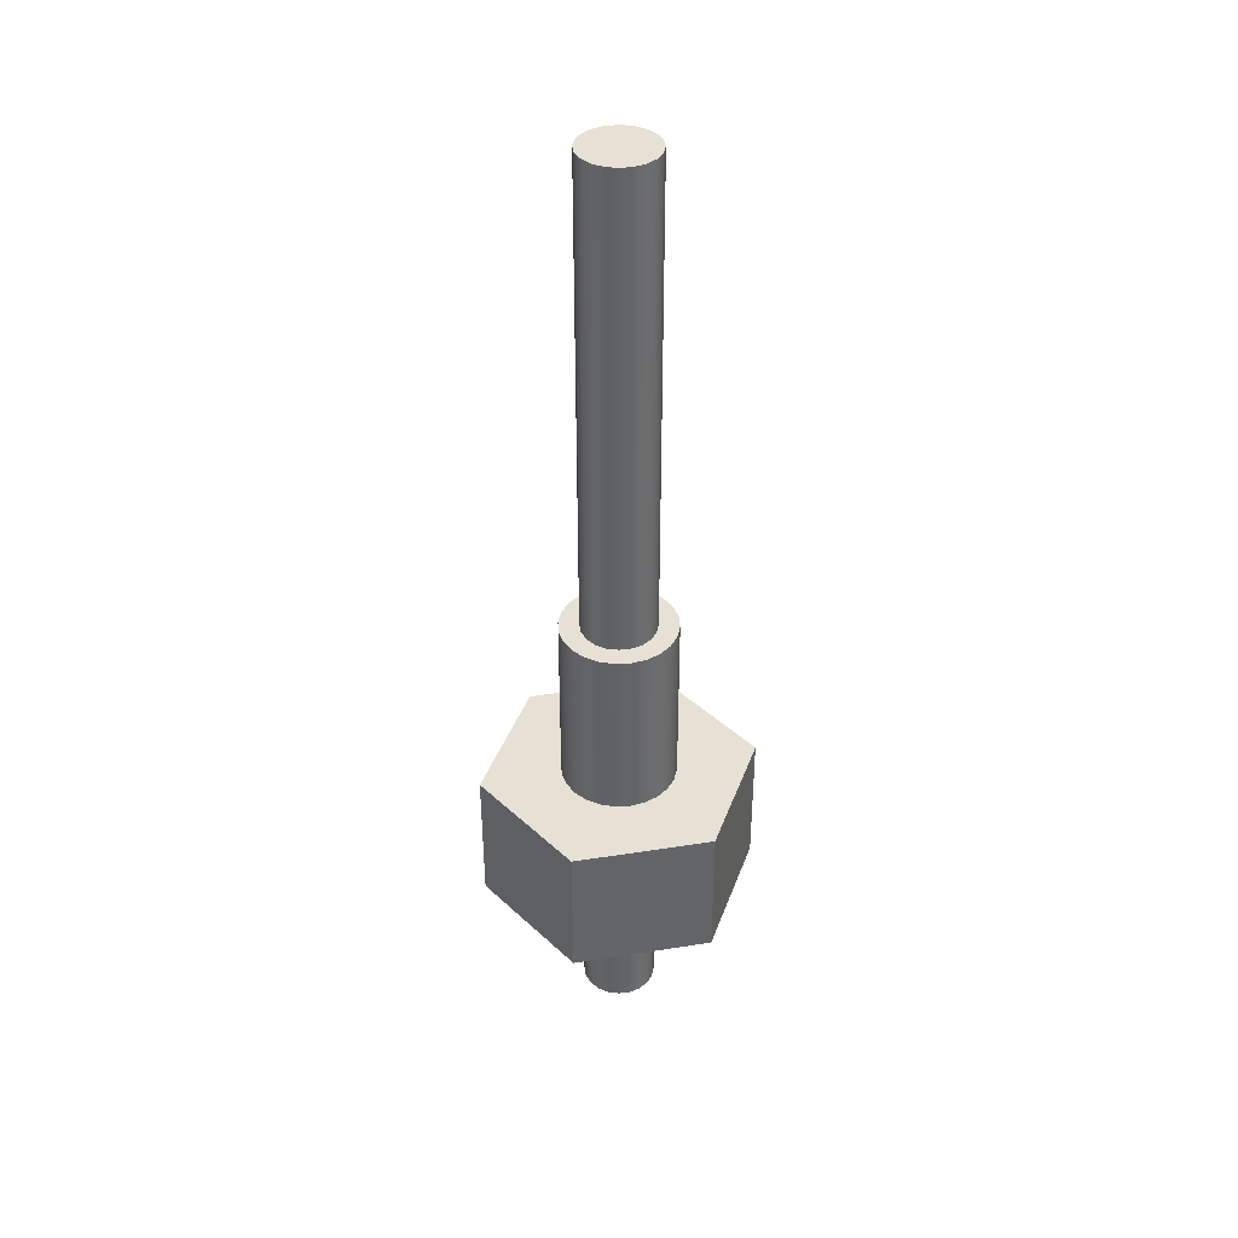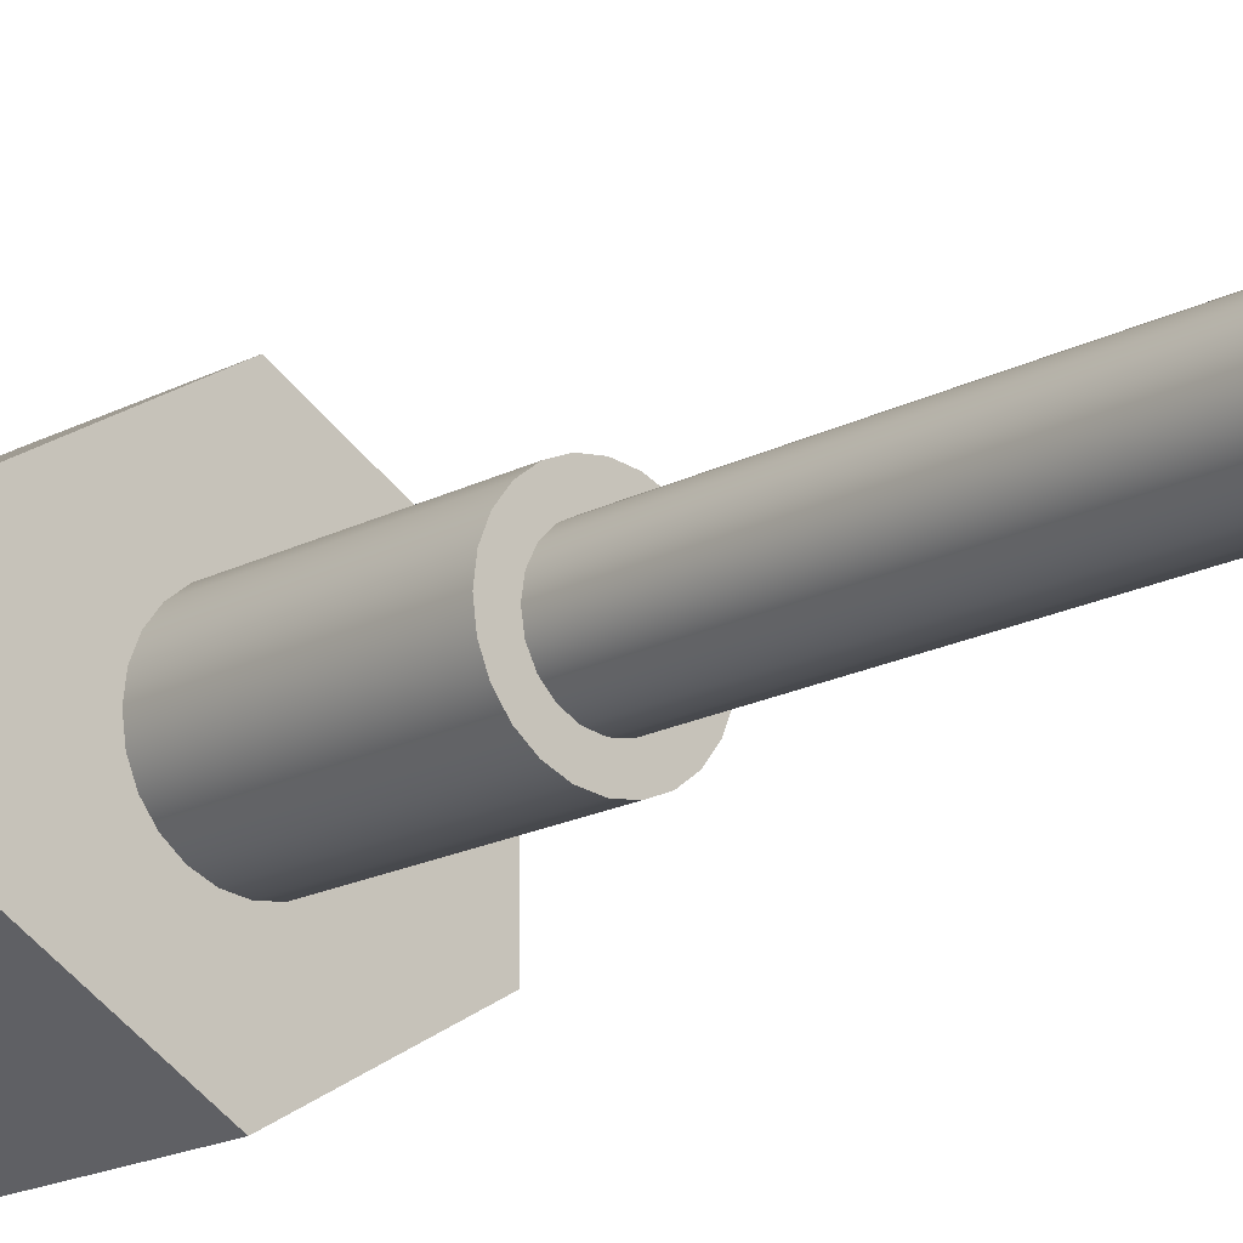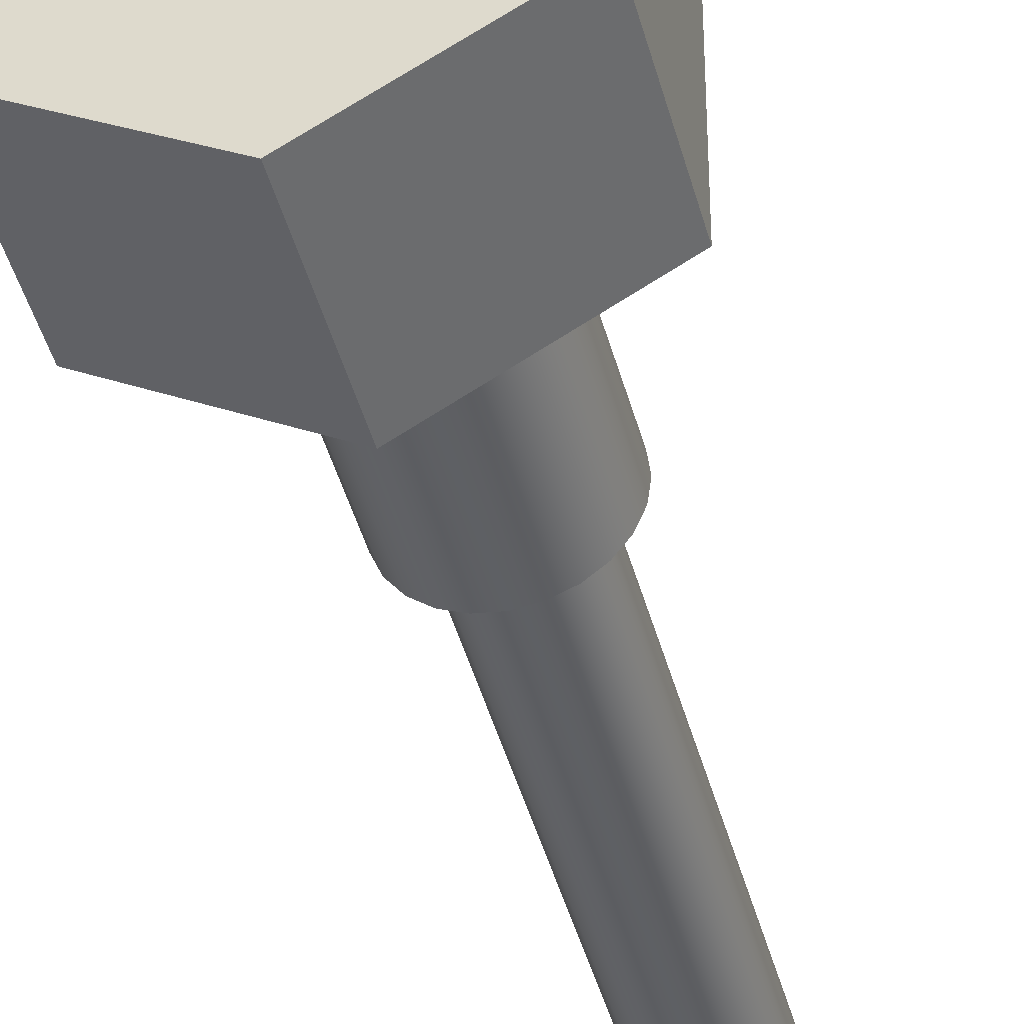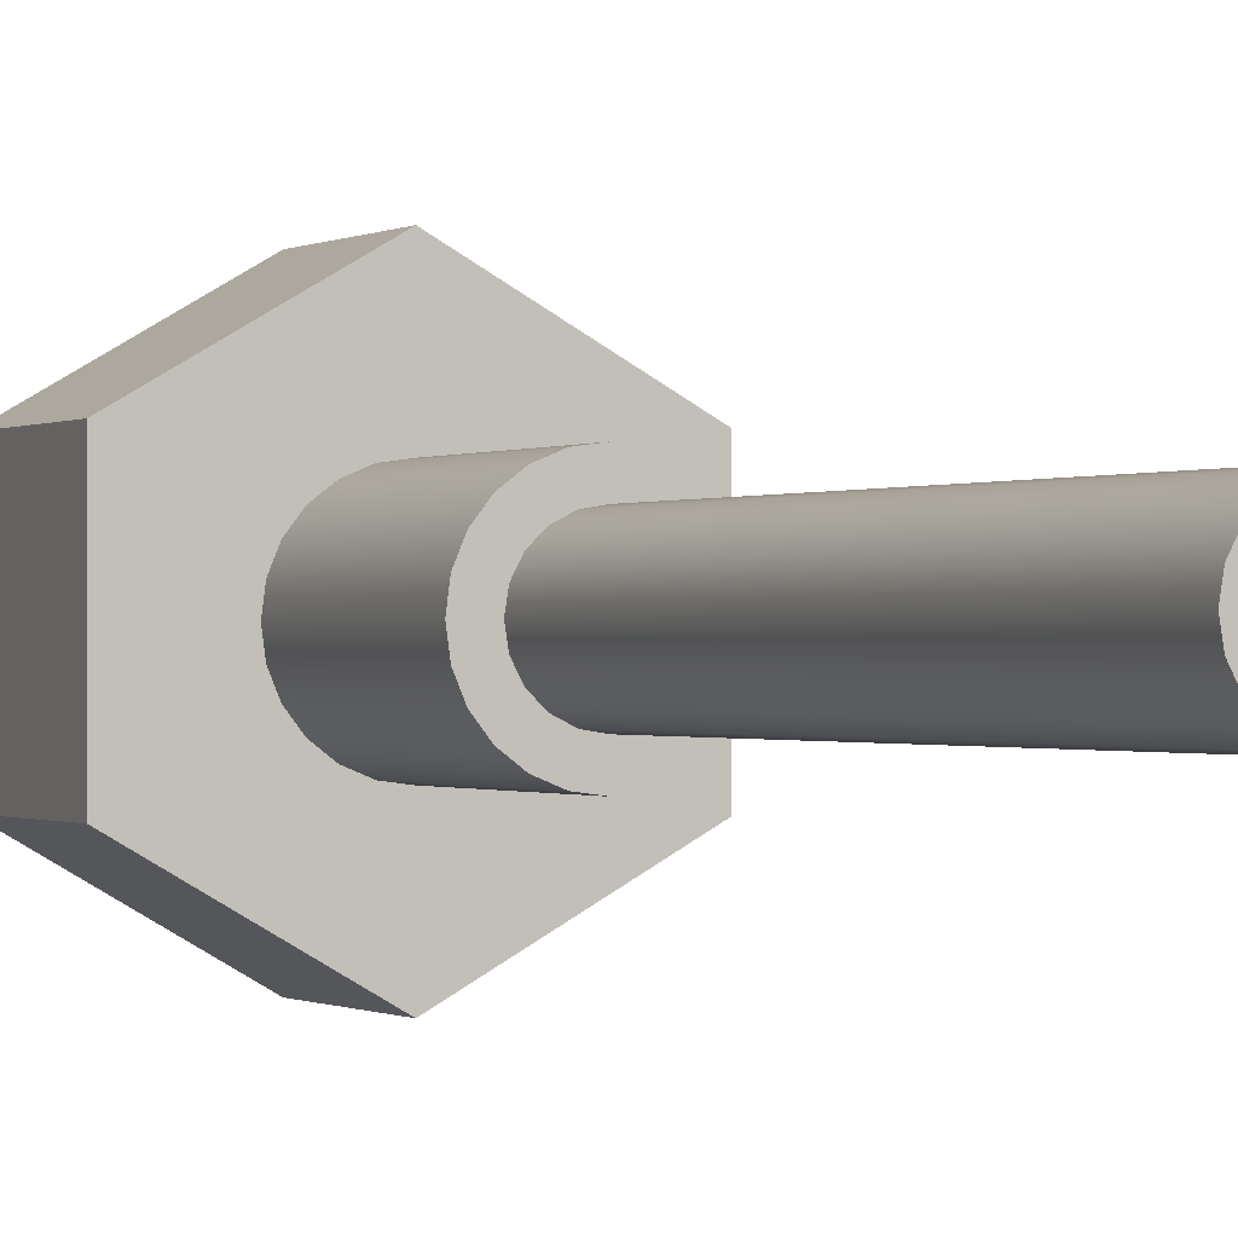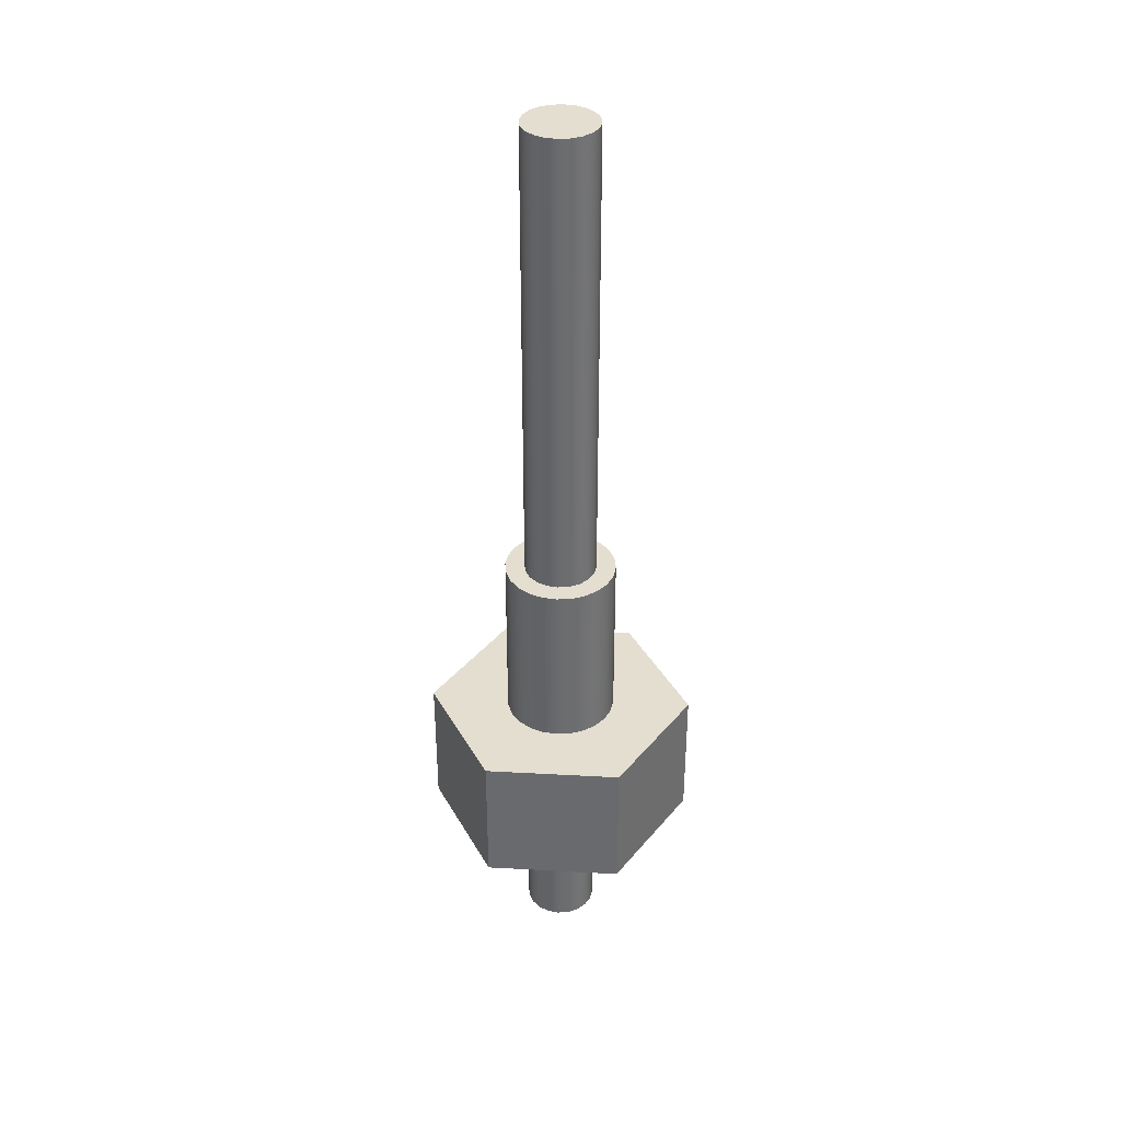
<metadata>
{"format":"obj","ext":"obj","renderer":"f3d","projection":"perspective","resolution":1024,"background":"white","views":[{"elev":39.1,"azim":18.8,"up":"+Y"},{"elev":-16.6,"azim":138.0,"up":"+Z"},{"elev":-42.9,"azim":14.4,"up":"+Z"},{"elev":-0.3,"azim":157.7,"up":"+Z"},{"elev":36.5,"azim":-85.9,"up":"+Y"}]}
</metadata>
<code>
v 0.2065 0.509 -2.529e-17
v 0.1995 0.509 0.05345
v 0.1788 0.509 0.1032
v 0.146 0.509 0.146
v 0.1032 0.509 0.1788
v 0.05345 0.509 0.1995
v -1.264e-17 0.509 0.2065
v -0.05345 0.509 0.1995
v -0.1032 0.509 0.1788
v -0.146 0.509 0.146
v -0.1788 0.509 0.1032
v -0.1995 0.509 0.05345
v -0.2065 0.509 0
v -0.1995 0.509 -0.05345
v -0.1788 0.509 -0.1032
v -0.146 0.509 -0.146
v -0.1032 0.509 -0.1788
v -0.05345 0.509 -0.1995
v -1.264e-17 0.509 -0.2065
v 0.05345 0.509 -0.1995
v 0.1032 0.509 -0.1788
v 0.146 0.509 -0.146
v 0.1788 0.509 -0.1032
v 0.1995 0.509 -0.05345
v -0.433 0.509 0.25
v 0 0.509 0.5
v 0.433 0.509 0.25
v 0.433 0.509 -0.25
v 1.665e-16 0.509 -0.5
v -0.433 0.509 -0.25
v -0.134 0 -1.641e-17
v -0.1274 0 0.04141
v -0.1084 0 0.07876
v -0.07876 0 0.1084
v -0.04141 0 0.1274
v 8.205e-18 0 0.134
v 0.04141 0 0.1274
v 0.07876 0 0.1084
v 0.1084 0 0.07876
v 0.1274 0 0.04141
v 0.134 0 0
v 0.1274 0 -0.04141
v 0.1084 0 -0.07876
v 0.07876 0 -0.1084
v 0.04141 0 -0.1274
v 8.205e-18 0 -0.134
v -0.04141 0 -0.1274
v -0.07876 0 -0.1084
v -0.1084 0 -0.07876
v -0.1274 0 -0.04141
v 0 0 0.5
v -0.433 0 0.25
v -0.433 0 -0.25
v 1.665e-16 0 -0.5
v 0.433 0 -0.25
v 0.433 0 0.25
v 0.134 1.16 -1.641e-17
v 0.1274 1.16 0.04141
v 0.1084 1.16 0.07876
v 0.07876 1.16 0.1084
v 0.04141 1.16 0.1274
v -8.205e-18 1.16 0.134
v -0.04141 1.16 0.1274
v -0.07876 1.16 0.1084
v -0.1084 1.16 0.07876
v -0.1274 1.16 0.04141
v -0.134 1.16 0
v -0.1274 1.16 -0.04141
v -0.1084 1.16 -0.07876
v -0.07876 1.16 -0.1084
v -0.04141 1.16 -0.1274
v -8.205e-18 1.16 -0.134
v 0.04141 1.16 -0.1274
v 0.07876 1.16 -0.1084
v 0.1084 1.16 -0.07876
v 0.1274 1.16 -0.04141
v 0.2065 1.16 -2.529e-17
v 0.1995 1.16 -0.05345
v 0.1788 1.16 -0.1032
v 0.146 1.16 -0.146
v 0.1032 1.16 -0.1788
v 0.05345 1.16 -0.1995
v -1.264e-17 1.16 -0.2065
v -0.05345 1.16 -0.1995
v -0.1032 1.16 -0.1788
v -0.146 1.16 -0.146
v -0.1788 1.16 -0.1032
v -0.1995 1.16 -0.05345
v -0.2065 1.16 0
v -0.1995 1.16 0.05345
v -0.1788 1.16 0.1032
v -0.146 1.16 0.146
v -0.1032 1.16 0.1788
v -0.05345 1.16 0.1995
v -1.264e-17 1.16 0.2065
v 0.05345 1.16 0.1995
v 0.1032 1.16 0.1788
v 0.146 1.16 0.146
v 0.1788 1.16 0.1032
v 0.1995 1.16 0.05345
v 0 0 0.5
v 0.433 0 0.25
v 0.433 0.509 0.25
v 0 0.509 0.5
v 0.134 2.919 -1.641e-17
v 0.1274 2.919 -0.04141
v 0.1084 2.919 -0.07876
v 0.07876 2.919 -0.1084
v 0.04141 2.919 -0.1274
v -8.205e-18 2.919 -0.134
v -0.04141 2.919 -0.1274
v -0.07876 2.919 -0.1084
v -0.1084 2.919 -0.07876
v -0.1274 2.919 -0.04141
v -0.134 2.919 0
v -0.1274 2.919 0.04141
v -0.1084 2.919 0.07876
v -0.07876 2.919 0.1084
v -0.04141 2.919 0.1274
v -8.205e-18 2.919 0.134
v 0.04141 2.919 0.1274
v 0.07876 2.919 0.1084
v 0.1084 2.919 0.07876
v 0.1274 2.919 0.04141
v 0.433 0 0.25
v 0.433 0 -0.25
v 0.433 0.509 -0.25
v 0.433 0.509 0.25
v 0.134 2.919 -1.641e-17
v 0.1274 2.919 0.04141
v 0.1084 2.919 0.07876
v 0.07876 2.919 0.1084
v 0.04141 2.919 0.1274
v -8.205e-18 2.919 0.134
v -0.04141 2.919 0.1274
v -0.07876 2.919 0.1084
v -0.1084 2.919 0.07876
v -0.1274 2.919 0.04141
v -0.134 2.919 0
v -0.1274 2.919 -0.04141
v -0.1084 2.919 -0.07876
v -0.07876 2.919 -0.1084
v -0.04141 2.919 -0.1274
v -8.205e-18 2.919 -0.134
v 0.04141 2.919 -0.1274
v 0.07876 2.919 -0.1084
v 0.1084 2.919 -0.07876
v 0.1274 2.919 -0.04141
v 0.134 1.16 -1.641e-17
v 0.1274 1.16 -0.04141
v 0.1084 1.16 -0.07876
v 0.07876 1.16 -0.1084
v 0.04141 1.16 -0.1274
v -8.205e-18 1.16 -0.134
v -0.04141 1.16 -0.1274
v -0.07876 1.16 -0.1084
v -0.1084 1.16 -0.07876
v -0.1274 1.16 -0.04141
v -0.134 1.16 0
v -0.1274 1.16 0.04141
v -0.1084 1.16 0.07876
v -0.07876 1.16 0.1084
v -0.04141 1.16 0.1274
v -8.205e-18 1.16 0.134
v 0.04141 1.16 0.1274
v 0.07876 1.16 0.1084
v 0.1084 1.16 0.07876
v 0.1274 1.16 0.04141
v 0.134 1.16 -1.641e-17
v 0.134 2.919 -1.641e-17
v 0.433 0 -0.25
v 1.665e-16 0 -0.5
v 1.665e-16 0.509 -0.5
v 0.433 0.509 -0.25
v 0.2065 1.16 -2.529e-17
v 0.1995 1.16 0.05345
v 0.1788 1.16 0.1032
v 0.146 1.16 0.146
v 0.1032 1.16 0.1788
v 0.05345 1.16 0.1995
v -1.264e-17 1.16 0.2065
v -0.05345 1.16 0.1995
v -0.1032 1.16 0.1788
v -0.146 1.16 0.146
v -0.1788 1.16 0.1032
v -0.1995 1.16 0.05345
v -0.2065 1.16 0
v -0.1995 1.16 -0.05345
v -0.1788 1.16 -0.1032
v -0.146 1.16 -0.146
v -0.1032 1.16 -0.1788
v -0.05345 1.16 -0.1995
v -1.264e-17 1.16 -0.2065
v 0.05345 1.16 -0.1995
v 0.1032 1.16 -0.1788
v 0.146 1.16 -0.146
v 0.1788 1.16 -0.1032
v 0.1995 1.16 -0.05345
v 0.2065 0.509 -2.529e-17
v 0.1995 0.509 -0.05345
v 0.1788 0.509 -0.1032
v 0.146 0.509 -0.146
v 0.1032 0.509 -0.1788
v 0.05345 0.509 -0.1995
v -1.264e-17 0.509 -0.2065
v -0.05345 0.509 -0.1995
v -0.1032 0.509 -0.1788
v -0.146 0.509 -0.146
v -0.1788 0.509 -0.1032
v -0.1995 0.509 -0.05345
v -0.2065 0.509 0
v -0.1995 0.509 0.05345
v -0.1788 0.509 0.1032
v -0.146 0.509 0.146
v -0.1032 0.509 0.1788
v -0.05345 0.509 0.1995
v -1.264e-17 0.509 0.2065
v 0.05345 0.509 0.1995
v 0.1032 0.509 0.1788
v 0.146 0.509 0.146
v 0.1788 0.509 0.1032
v 0.1995 0.509 0.05345
v 0.2065 0.509 -2.529e-17
v 0.2065 1.16 -2.529e-17
v -0.433 0 0.25
v 0 0 0.5
v 0 0.509 0.5
v -0.433 0.509 0.25
v -0.134 -0.552 -1.641e-17
v -0.1274 -0.552 -0.04141
v -0.1084 -0.552 -0.07876
v -0.07876 -0.552 -0.1084
v -0.04141 -0.552 -0.1274
v 8.205e-18 -0.552 -0.134
v 0.04141 -0.552 -0.1274
v 0.07876 -0.552 -0.1084
v 0.1084 -0.552 -0.07876
v 0.1274 -0.552 -0.04141
v 0.134 -0.552 0
v 0.1274 -0.552 0.04141
v 0.1084 -0.552 0.07876
v 0.07876 -0.552 0.1084
v 0.04141 -0.552 0.1274
v 8.205e-18 -0.552 0.134
v -0.04141 -0.552 0.1274
v -0.07876 -0.552 0.1084
v -0.1084 -0.552 0.07876
v -0.1274 -0.552 0.04141
v -0.134 -0.552 -1.641e-17
v -0.1274 -0.552 0.04141
v -0.1084 -0.552 0.07876
v -0.07876 -0.552 0.1084
v -0.04141 -0.552 0.1274
v 8.205e-18 -0.552 0.134
v 0.04141 -0.552 0.1274
v 0.07876 -0.552 0.1084
v 0.1084 -0.552 0.07876
v 0.1274 -0.552 0.04141
v 0.134 -0.552 0
v 0.1274 -0.552 -0.04141
v 0.1084 -0.552 -0.07876
v 0.07876 -0.552 -0.1084
v 0.04141 -0.552 -0.1274
v 8.205e-18 -0.552 -0.134
v -0.04141 -0.552 -0.1274
v -0.07876 -0.552 -0.1084
v -0.1084 -0.552 -0.07876
v -0.1274 -0.552 -0.04141
v -0.134 0 -1.641e-17
v -0.1274 0 -0.04141
v -0.1084 0 -0.07876
v -0.07876 0 -0.1084
v -0.04141 0 -0.1274
v 8.205e-18 0 -0.134
v 0.04141 0 -0.1274
v 0.07876 0 -0.1084
v 0.1084 0 -0.07876
v 0.1274 0 -0.04141
v 0.134 0 0
v 0.1274 0 0.04141
v 0.1084 0 0.07876
v 0.07876 0 0.1084
v 0.04141 0 0.1274
v 8.205e-18 0 0.134
v -0.04141 0 0.1274
v -0.07876 0 0.1084
v -0.1084 0 0.07876
v -0.1274 0 0.04141
v -0.134 0 -1.641e-17
v -0.134 -0.552 -1.641e-17
v -0.433 0 -0.25
v -0.433 0 0.25
v -0.433 0.509 0.25
v -0.433 0.509 -0.25
v 1.665e-16 0 -0.5
v -0.433 0 -0.25
v -0.433 0.509 -0.25
v 1.665e-16 0.509 -0.5
f 2 27 1
f 1 27 28
f 1 28 24
f 24 28 23
f 23 28 22
f 22 28 21
f 21 28 29
f 21 29 20
f 20 29 19
f 19 29 18
f 18 29 17
f 17 29 30
f 17 30 16
f 16 30 15
f 15 30 14
f 14 30 13
f 13 30 25
f 13 25 12
f 12 25 11
f 11 25 10
f 10 25 9
f 9 25 26
f 9 26 8
f 8 26 7
f 7 26 6
f 6 26 5
f 5 26 27
f 5 27 4
f 4 27 3
f 3 27 2
f 32 52 31
f 31 52 53
f 31 53 50
f 50 53 49
f 49 53 48
f 48 53 54
f 48 54 47
f 47 54 46
f 46 54 45
f 45 54 44
f 44 54 55
f 44 55 43
f 43 55 42
f 42 55 41
f 41 55 56
f 41 56 40
f 40 56 39
f 39 56 38
f 38 56 51
f 38 51 37
f 37 51 36
f 36 51 35
f 35 51 34
f 34 51 52
f 34 52 33
f 33 52 32
f 58 100 57
f 57 100 77
f 57 77 78
f 100 58 99
f 99 58 59
f 99 59 98
f 98 59 60
f 98 60 97
f 97 60 61
f 97 61 96
f 96 61 62
f 96 62 95
f 95 62 94
f 94 62 63
f 94 63 93
f 93 63 64
f 93 64 92
f 92 64 65
f 92 65 91
f 91 65 66
f 91 66 90
f 90 66 67
f 90 67 89
f 89 67 88
f 88 67 68
f 88 68 87
f 87 68 69
f 87 69 86
f 86 69 70
f 86 70 85
f 85 70 71
f 85 71 84
f 84 71 72
f 84 72 83
f 83 72 82
f 82 72 73
f 82 73 81
f 81 73 74
f 81 74 80
f 80 74 75
f 80 75 79
f 79 75 76
f 79 76 78
f 78 76 57
f 101 102 104
f 104 102 103
f 106 114 105
f 105 114 115
f 105 115 124
f 124 115 116
f 124 116 123
f 123 116 117
f 123 117 122
f 122 117 118
f 122 118 121
f 121 118 119
f 121 119 120
f 114 106 113
f 113 106 107
f 113 107 112
f 112 107 108
f 112 108 111
f 111 108 109
f 111 109 110
f 125 126 128
f 128 126 127
f 130 168 129
f 129 168 169
f 170 149 148
f 148 149 150
f 148 150 151
f 130 131 168
f 168 131 167
f 167 131 132
f 167 132 166
f 166 132 133
f 166 133 165
f 165 133 134
f 165 134 164
f 164 134 135
f 164 135 163
f 163 135 136
f 163 136 162
f 162 136 137
f 162 137 161
f 161 137 138
f 161 138 160
f 160 138 139
f 160 139 159
f 159 139 140
f 159 140 158
f 158 140 141
f 158 141 157
f 157 141 142
f 157 142 156
f 156 142 143
f 156 143 155
f 155 143 144
f 155 144 154
f 154 144 145
f 154 145 153
f 153 145 146
f 153 146 152
f 152 146 147
f 152 147 151
f 151 147 148
f 171 172 174
f 174 172 173
f 176 222 175
f 175 222 223
f 224 199 198
f 198 199 200
f 198 200 197
f 197 200 201
f 197 201 196
f 196 201 202
f 196 202 195
f 195 202 203
f 195 203 194
f 194 203 204
f 194 204 193
f 193 204 205
f 193 205 192
f 192 205 206
f 192 206 191
f 191 206 207
f 191 207 190
f 190 207 208
f 190 208 189
f 189 208 209
f 189 209 188
f 188 209 210
f 188 210 187
f 187 210 211
f 187 211 186
f 186 211 212
f 186 212 185
f 185 212 213
f 185 213 184
f 184 213 214
f 184 214 183
f 183 214 215
f 183 215 182
f 182 215 216
f 182 216 181
f 181 216 217
f 181 217 180
f 180 217 218
f 180 218 179
f 179 218 219
f 179 219 178
f 178 219 220
f 178 220 177
f 177 220 221
f 177 221 176
f 176 221 222
f 225 226 228
f 228 226 227
f 230 238 229
f 229 238 239
f 229 239 248
f 248 239 240
f 248 240 247
f 247 240 241
f 247 241 246
f 246 241 242
f 246 242 245
f 245 242 243
f 245 243 244
f 238 230 237
f 237 230 231
f 237 231 236
f 236 231 232
f 236 232 235
f 235 232 233
f 235 233 234
f 250 288 249
f 249 288 289
f 290 269 268
f 268 269 270
f 268 270 271
f 250 251 288
f 288 251 287
f 287 251 252
f 287 252 286
f 286 252 253
f 286 253 285
f 285 253 254
f 285 254 284
f 284 254 255
f 284 255 283
f 283 255 256
f 283 256 282
f 282 256 257
f 282 257 281
f 281 257 258
f 281 258 280
f 280 258 259
f 280 259 279
f 279 259 260
f 279 260 278
f 278 260 261
f 278 261 277
f 277 261 262
f 277 262 276
f 276 262 263
f 276 263 275
f 275 263 264
f 275 264 274
f 274 264 265
f 274 265 273
f 273 265 266
f 273 266 272
f 272 266 267
f 272 267 271
f 271 267 268
f 291 292 294
f 294 292 293
f 295 296 298
f 298 296 297

</code>
